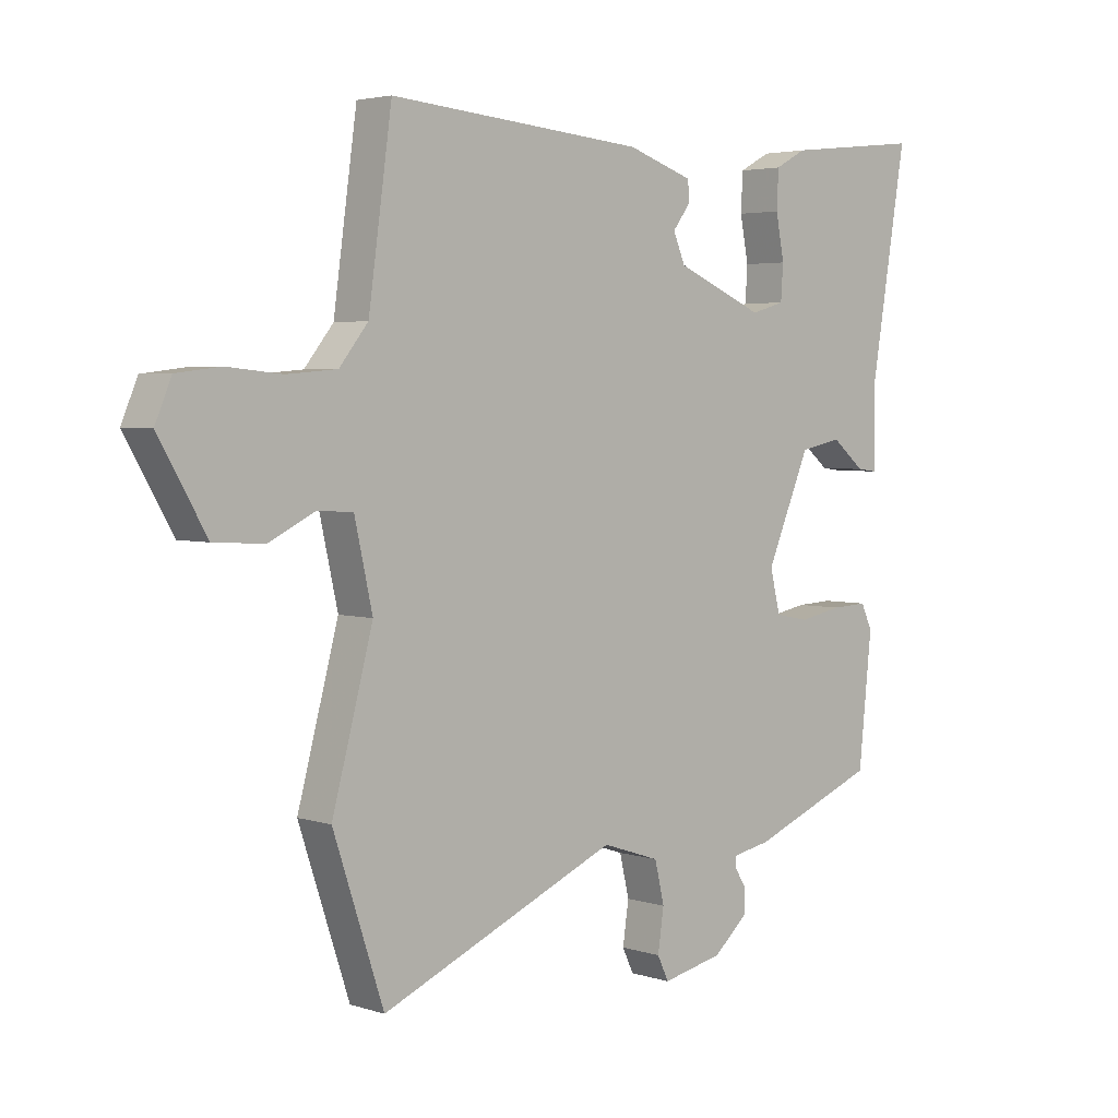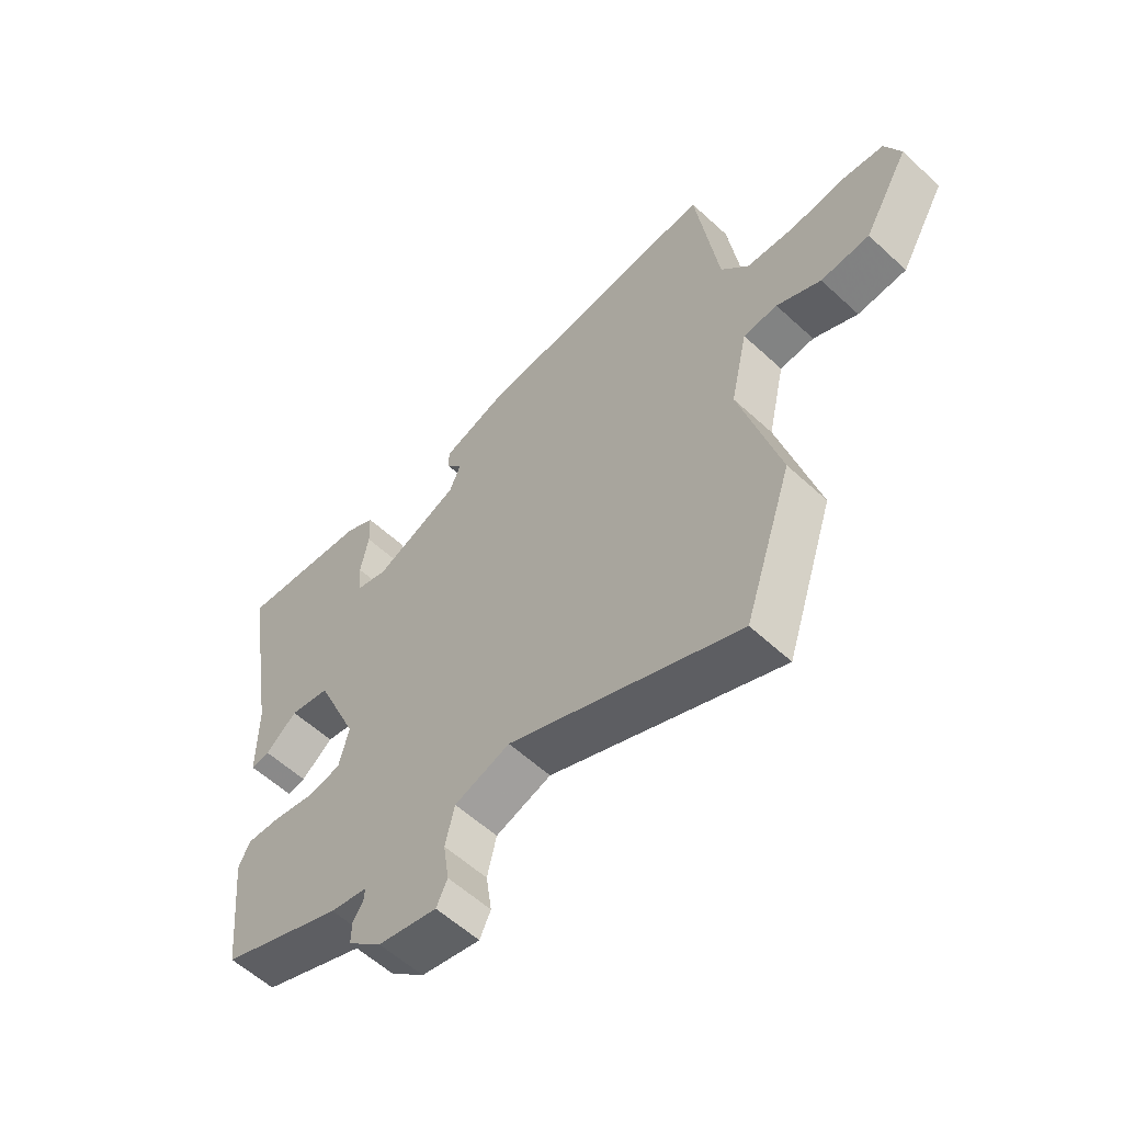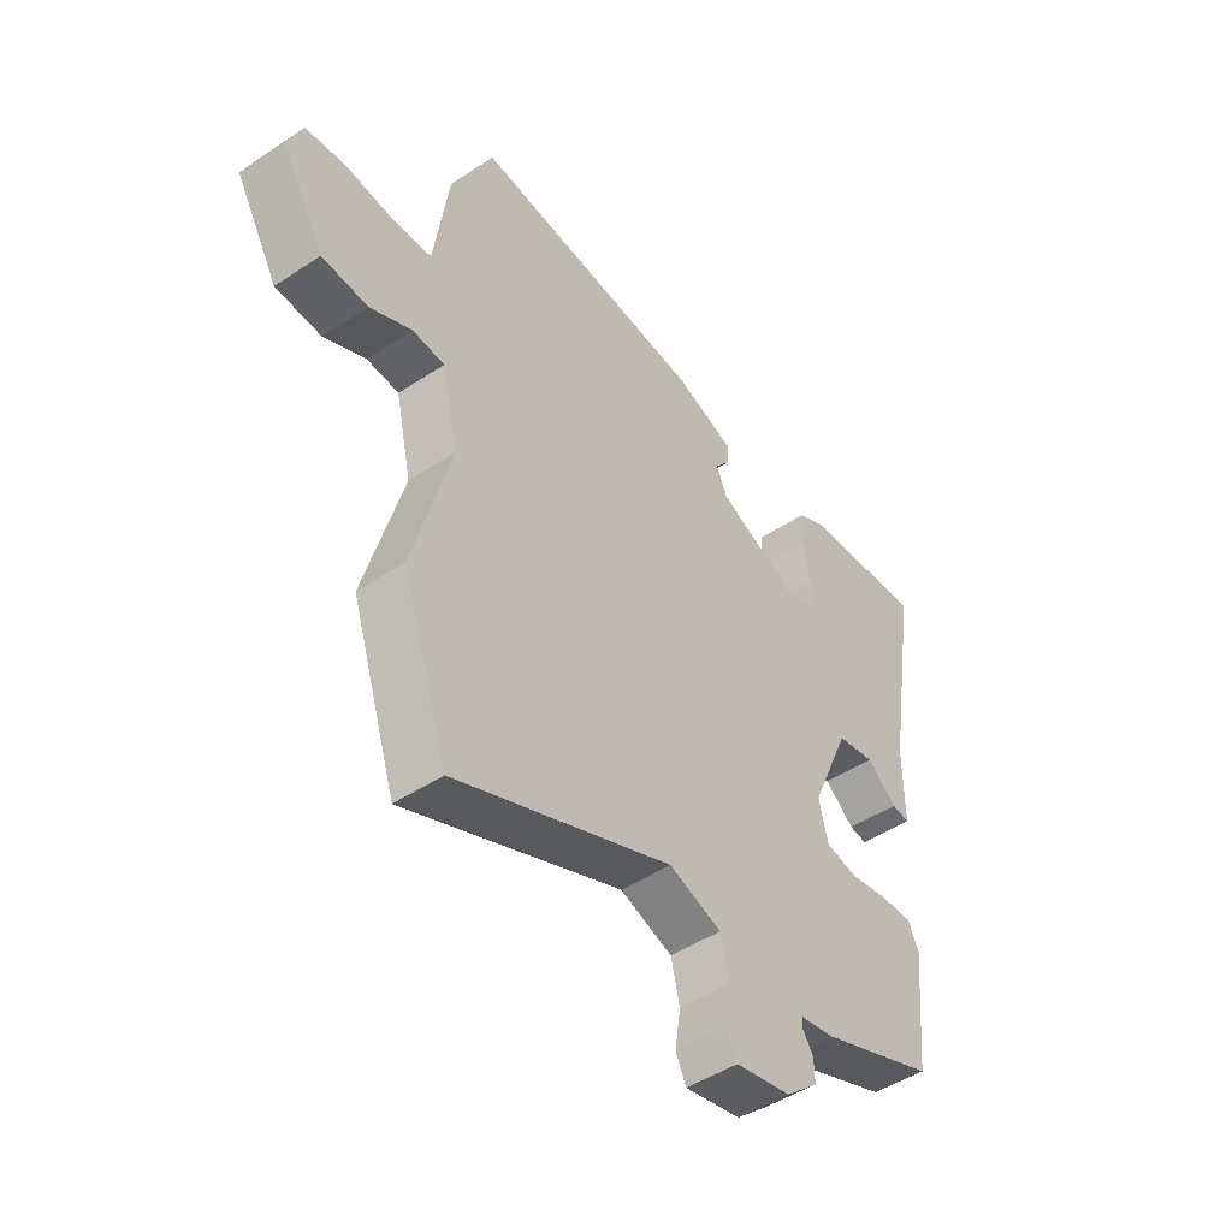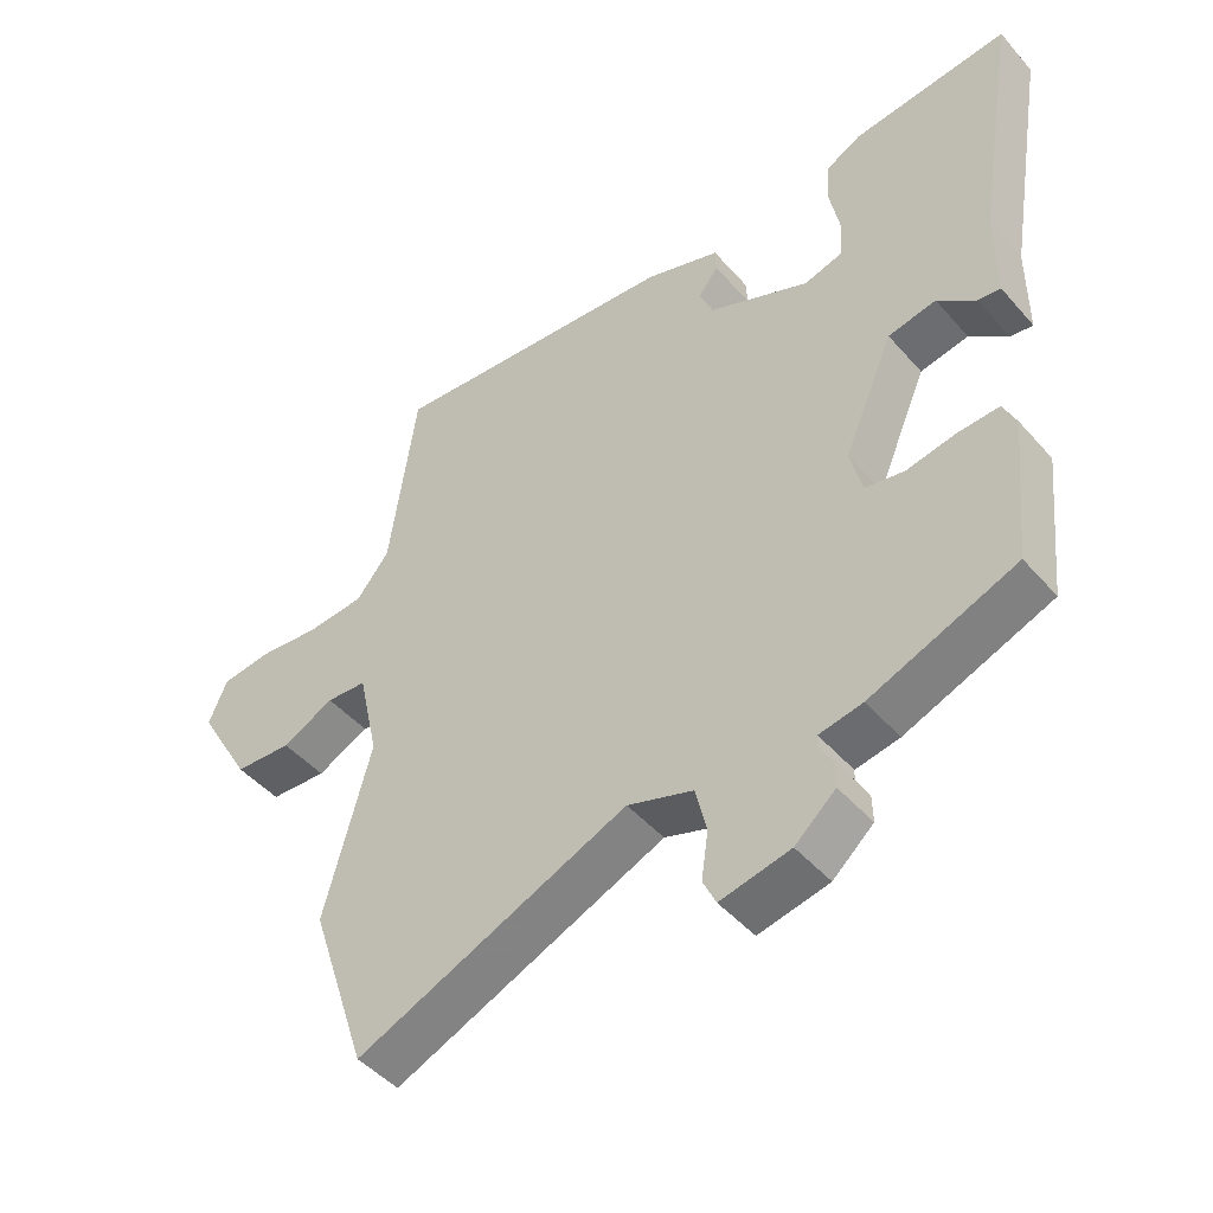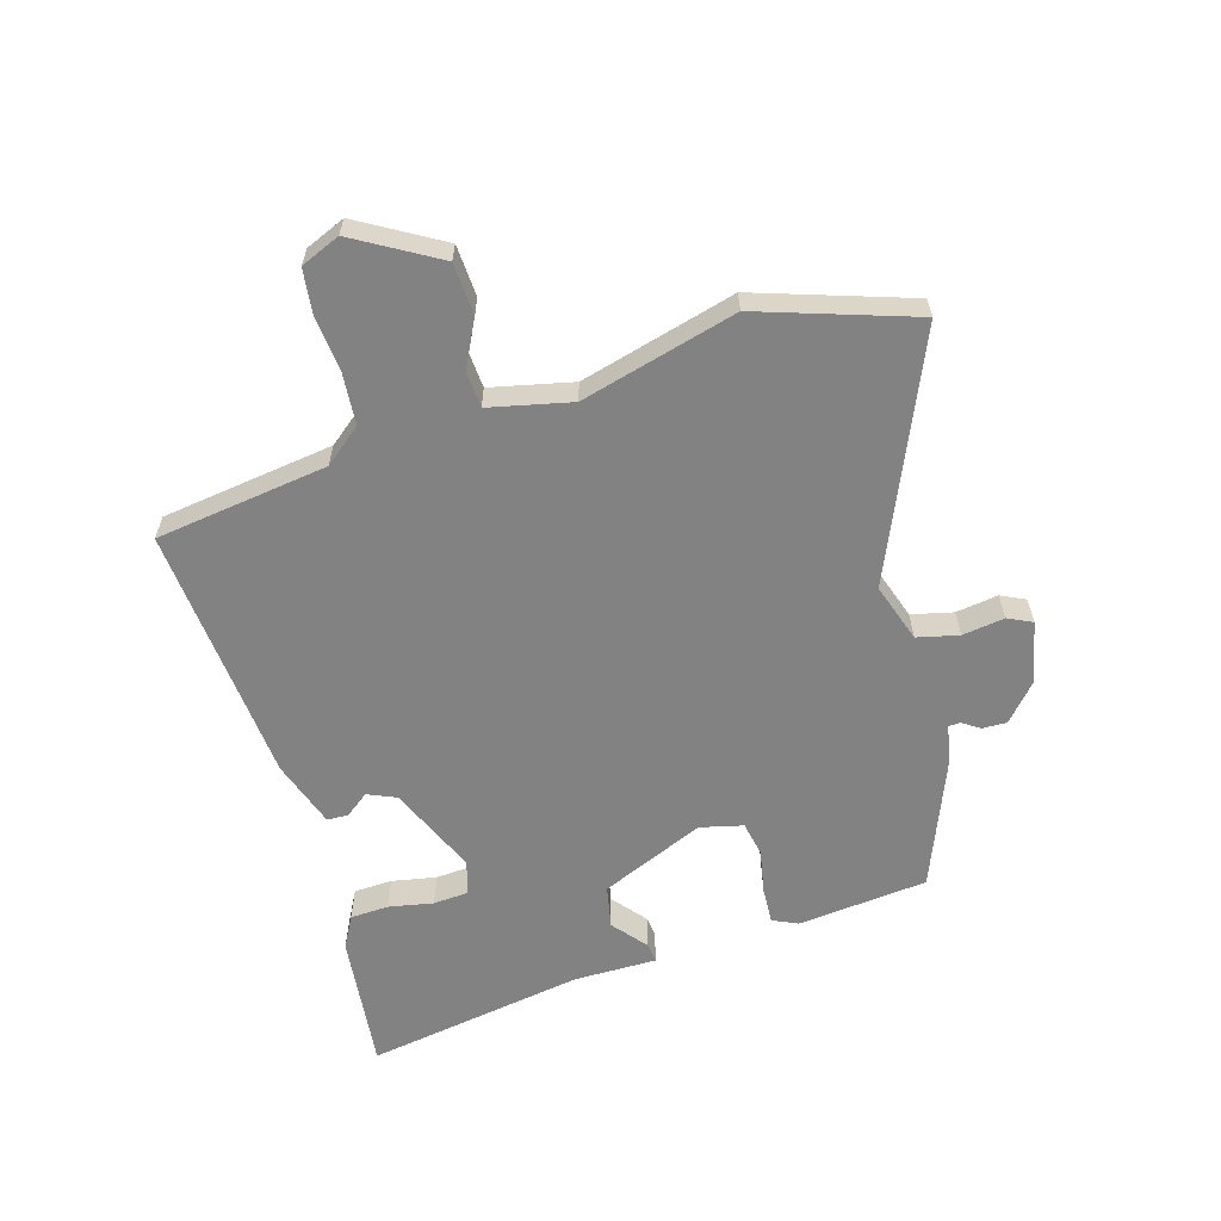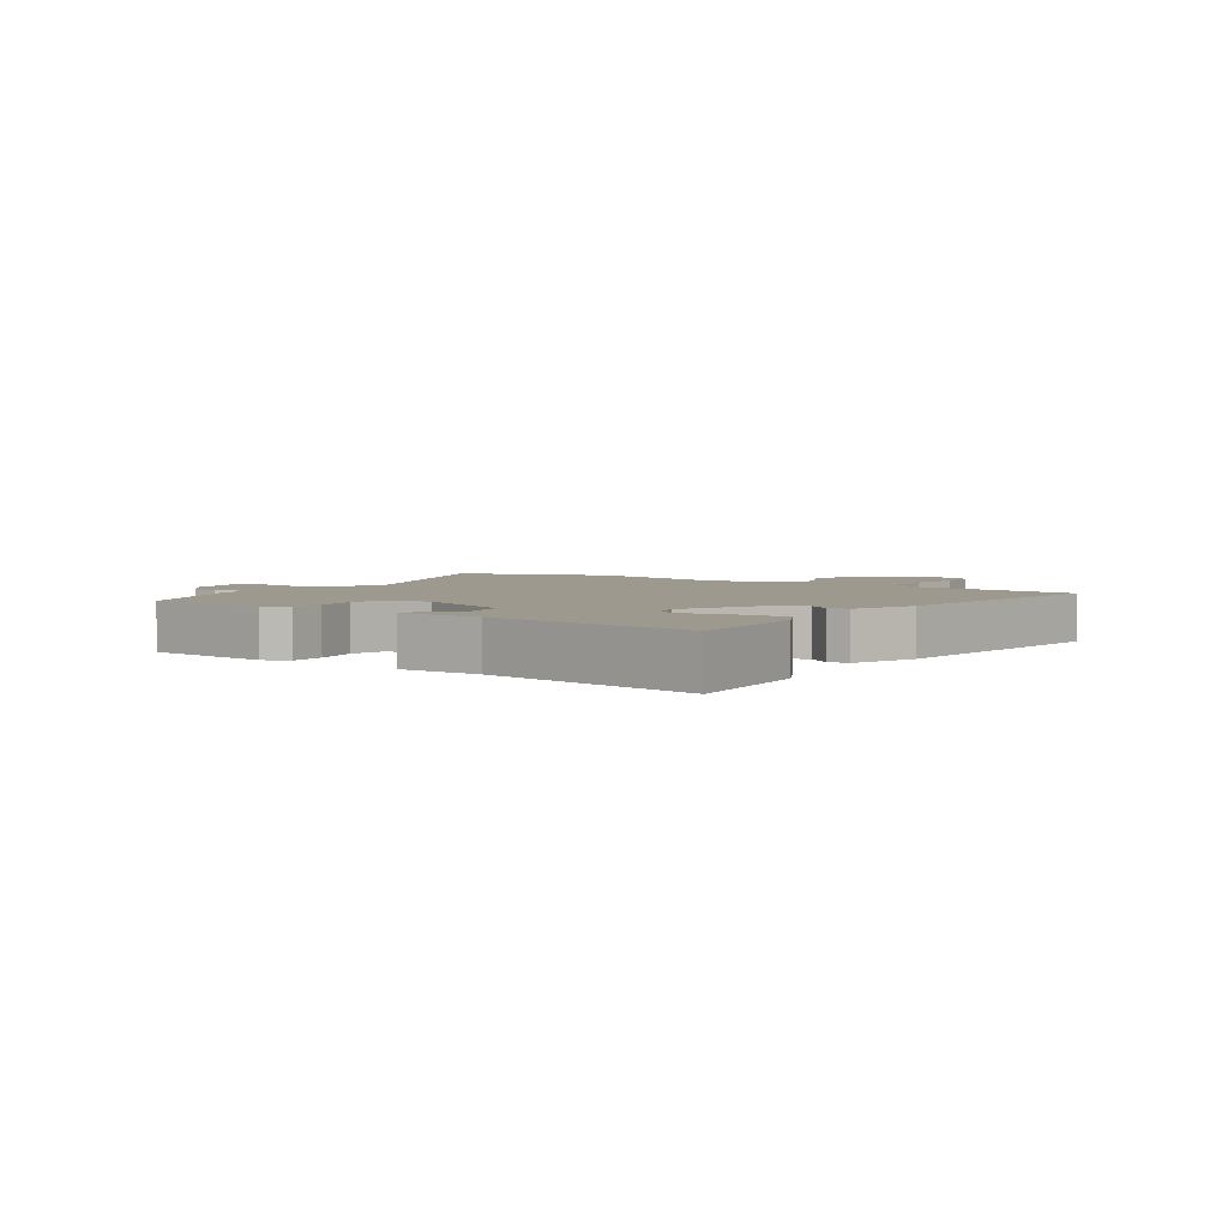
<metadata>
{"format":"obj","ext":"obj","renderer":"f3d","projection":"perspective","resolution":1024,"background":"white","views":[{"elev":3.6,"azim":136.6,"up":"+Z"},{"elev":-57.9,"azim":46.3,"up":"+Z"},{"elev":-47.8,"azim":126.7,"up":"+Z"},{"elev":-46.5,"azim":-141.5,"up":"+Z"},{"elev":-60.7,"azim":106.4,"up":"+Y"},{"elev":3.4,"azim":-54.8,"up":"+Y"}]}
</metadata>
<code>
v -0.486 0.07 -0.438
v -0.508 0.07 -0.225
v -0.489 0.07 -0.184
v -0.429 0.07 -0.187
v -0.357 0.07 -0.201
v -0.3 0.07 -0.19
v -0.283 0.07 -0.12
v -0.356 0.07 0.05
v -0.426 0.07 0.064
v -0.481 0.07 0.019
v -0.514 0.07 0.015
v -0.514 0.07 0.151
v -0.574 0.07 0.511
v -0.346 0.07 0.486
v -0.294 0.07 0.458
v -0.291 0.07 0.395
v -0.305 0.07 0.322
v -0.301 0.07 0.264
v -0.245 0.07 0.248
v -0.098 0.07 0.311
v -0.078 0.07 0.358
v -0.107 0.07 0.396
v -0.106 0.07 0.431
v 0.004 0.07 0.468
v 0.43 0.07 0.504
v 0.469 0.07 0.222
v 0.517 0.07 0.162
v 0.601 0.07 0.155
v 0.692 0.07 0.164
v 0.765 0.07 0.155
v 0.792 0.07 0.091
v 0.713 0.07 -0.045
v 0.629 0.07 -0.05
v 0.553 0.07 -0.012
v 0.494 0.07 -0.016
v 0.464 0.07 -0.15
v 0.532 0.07 -0.404
v 0.448 0.07 -0.657
v 0.052 0.07 -0.487
v -0.044 0.07 -0.519
v -0.06 0.07 -0.587
v -0.05 0.07 -0.656
v -0.069 0.07 -0.696
v -0.171 0.07 -0.674
v -0.23 0.07 -0.622
v -0.229 0.07 -0.582
v -0.21 0.07 -0.553
v -0.211 0.07 -0.534
v -0.274 0.07 -0.522
v -0.486 0 -0.438
v -0.508 0 -0.225
v -0.489 0 -0.184
v -0.429 0 -0.187
v -0.357 0 -0.201
v -0.3 0 -0.19
v -0.283 0 -0.12
v -0.356 0 0.05
v -0.426 0 0.064
v -0.481 0 0.019
v -0.514 0 0.015
v -0.514 0 0.151
v -0.574 0 0.511
v -0.346 0 0.486
v -0.294 0 0.458
v -0.291 0 0.395
v -0.305 0 0.322
v -0.301 0 0.264
v -0.245 0 0.248
v -0.098 0 0.311
v -0.078 0 0.358
v -0.107 0 0.396
v -0.106 0 0.431
v 0.004 0 0.468
v 0.43 0 0.504
v 0.469 0 0.222
v 0.517 0 0.162
v 0.601 0 0.155
v 0.692 0 0.164
v 0.765 0 0.155
v 0.792 0 0.091
v 0.713 0 -0.045
v 0.629 0 -0.05
v 0.553 0 -0.012
v 0.494 0 -0.016
v 0.464 0 -0.15
v 0.532 0 -0.404
v 0.448 0 -0.657
v 0.052 0 -0.487
v -0.044 0 -0.519
v -0.06 0 -0.587
v -0.05 0 -0.656
v -0.069 0 -0.696
v -0.171 0 -0.674
v -0.23 0 -0.622
v -0.229 0 -0.582
v -0.21 0 -0.553
v -0.211 0 -0.534
v -0.274 0 -0.522
f 3 4 5
f 2 3 5
f 1 2 5
f 49 1 5
f 48 49 5
f 45 46 47
f 44 45 47
f 43 44 47
f 42 43 47
f 41 42 47
f 40 41 47 48
f 48 5 6
f 40 48 6
f 39 40 6
f 39 6 7
f 38 39 7
f 37 38 7
f 36 37 7
f 32 33 34
f 31 32 34
f 30 31 34
f 29 30 34
f 28 29 34
f 27 28 34 35
f 36 7 8
f 35 36 8
f 27 35 8
f 26 27 8
f 24 25 26
f 23 24 26
f 22 23 26
f 21 22 26
f 15 16 17
f 14 15 17
f 13 14 17
f 12 13 17
f 12 17 18
f 11 12 18
f 10 11 18
f 9 10 18
f 8 9 18 19
f 20 21 26
f 8 19 20 26
f 54 53 52
f 54 52 51
f 54 51 50
f 54 50 98
f 54 98 97
f 96 95 94
f 96 94 93
f 96 93 92
f 96 92 91
f 96 91 90
f 97 96 90 89
f 55 54 97
f 55 97 89
f 55 89 88
f 56 55 88
f 56 88 87
f 56 87 86
f 56 86 85
f 83 82 81
f 83 81 80
f 83 80 79
f 83 79 78
f 83 78 77
f 84 83 77 76
f 57 56 85
f 57 85 84
f 57 84 76
f 57 76 75
f 75 74 73
f 75 73 72
f 75 72 71
f 75 71 70
f 66 65 64
f 66 64 63
f 66 63 62
f 66 62 61
f 67 66 61
f 67 61 60
f 67 60 59
f 67 59 58
f 68 67 58 57
f 75 70 69
f 75 69 68 57
f 1 50 51 2
f 2 51 52 3
f 3 52 53 4
f 4 53 54 5
f 5 54 55 6
f 6 55 56 7
f 7 56 57 8
f 8 57 58 9
f 9 58 59 10
f 10 59 60 11
f 11 60 61 12
f 12 61 62 13
f 13 62 63 14
f 14 63 64 15
f 15 64 65 16
f 16 65 66 17
f 17 66 67 18
f 18 67 68 19
f 19 68 69 20
f 20 69 70 21
f 21 70 71 22
f 22 71 72 23
f 23 72 73 24
f 24 73 74 25
f 25 74 75 26
f 26 75 76 27
f 27 76 77 28
f 28 77 78 29
f 29 78 79 30
f 30 79 80 31
f 31 80 81 32
f 32 81 82 33
f 33 82 83 34
f 34 83 84 35
f 35 84 85 36
f 36 85 86 37
f 37 86 87 38
f 38 87 88 39
f 39 88 89 40
f 40 89 90 41
f 41 90 91 42
f 42 91 92 43
f 43 92 93 44
f 44 93 94 45
f 45 94 95 46
f 46 95 96 47
f 47 96 97 48
f 48 97 98 49
f 49 98 50 1

</code>
